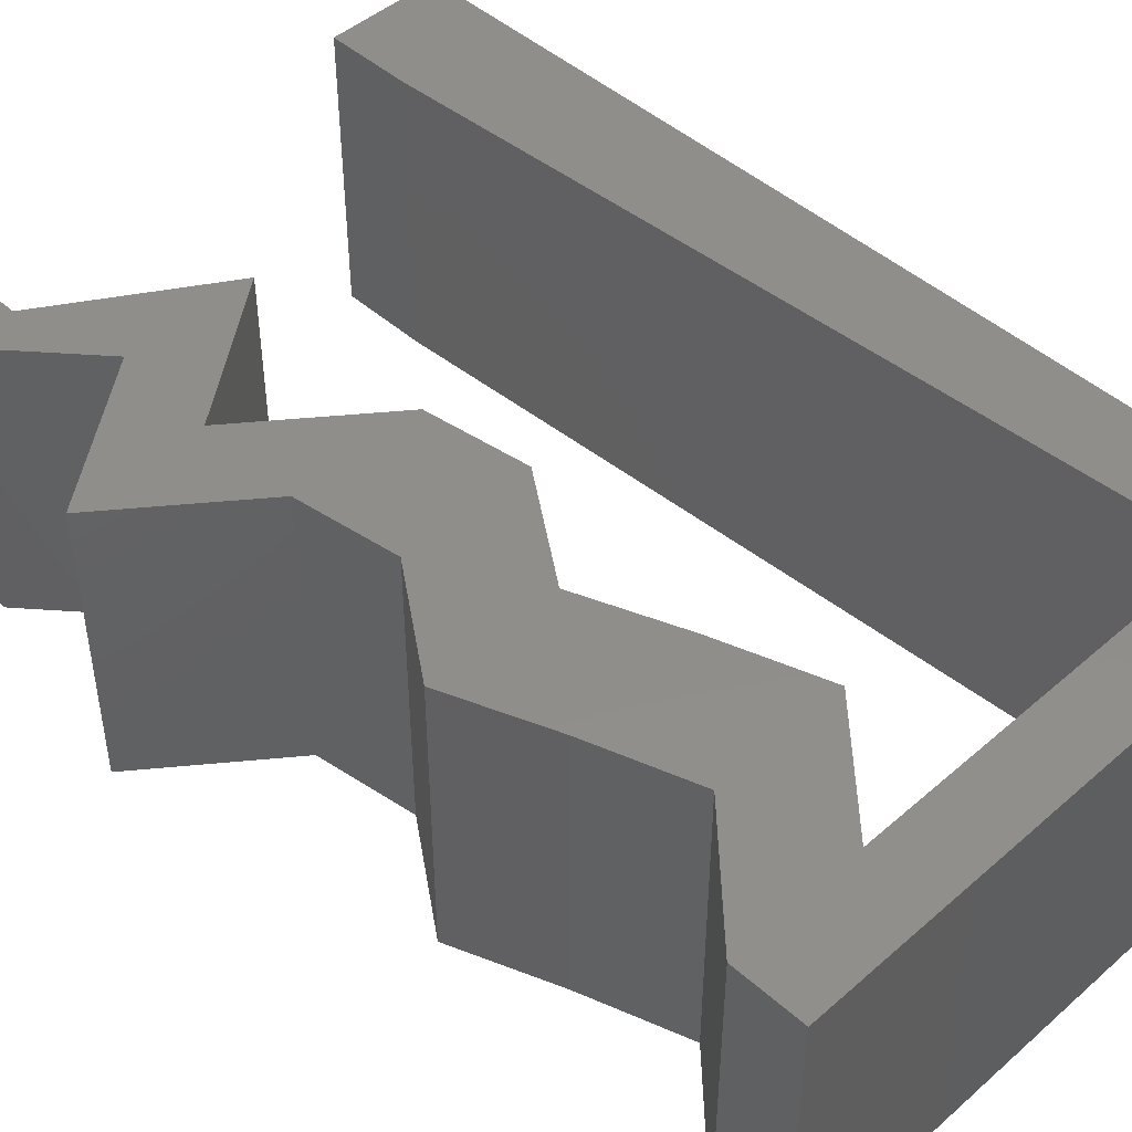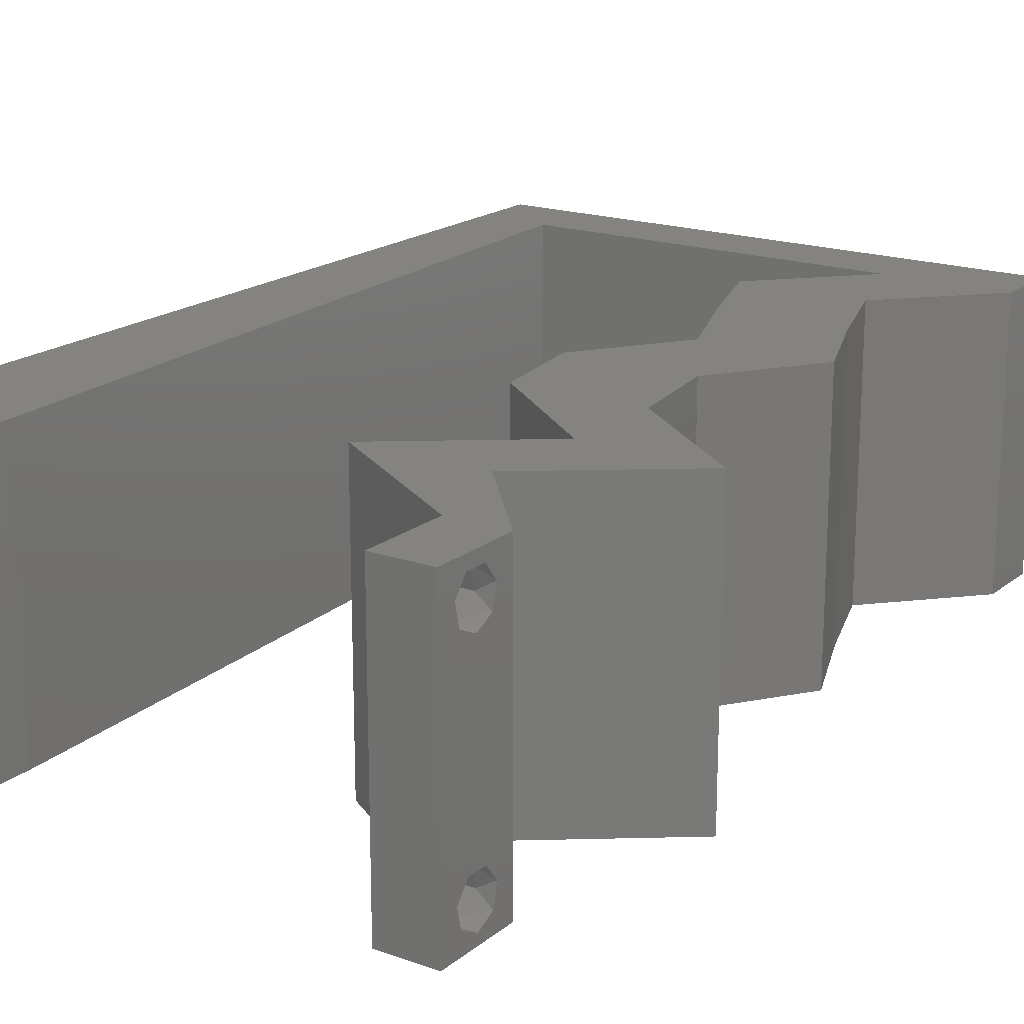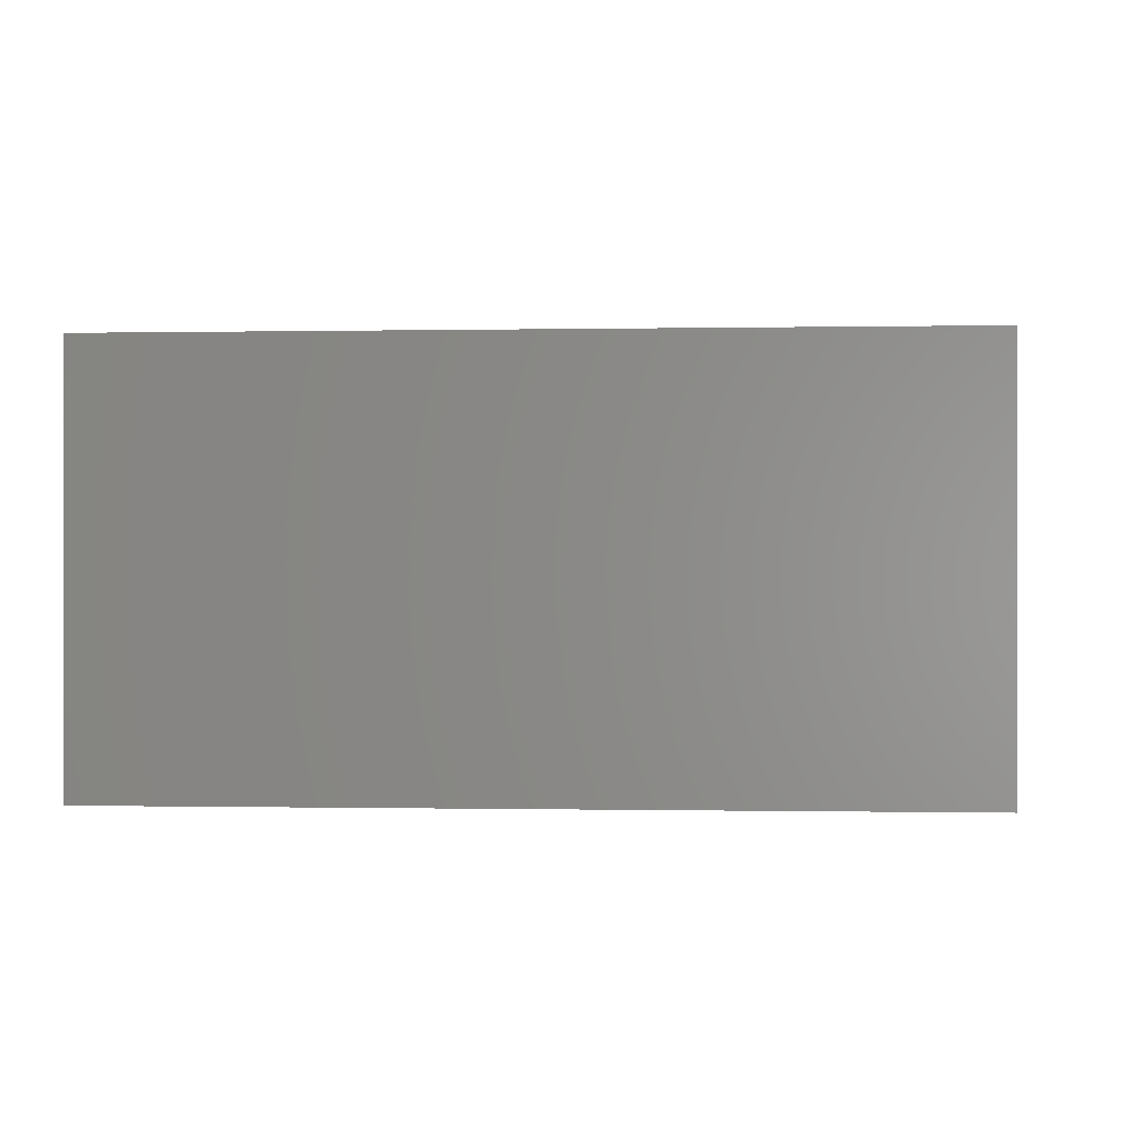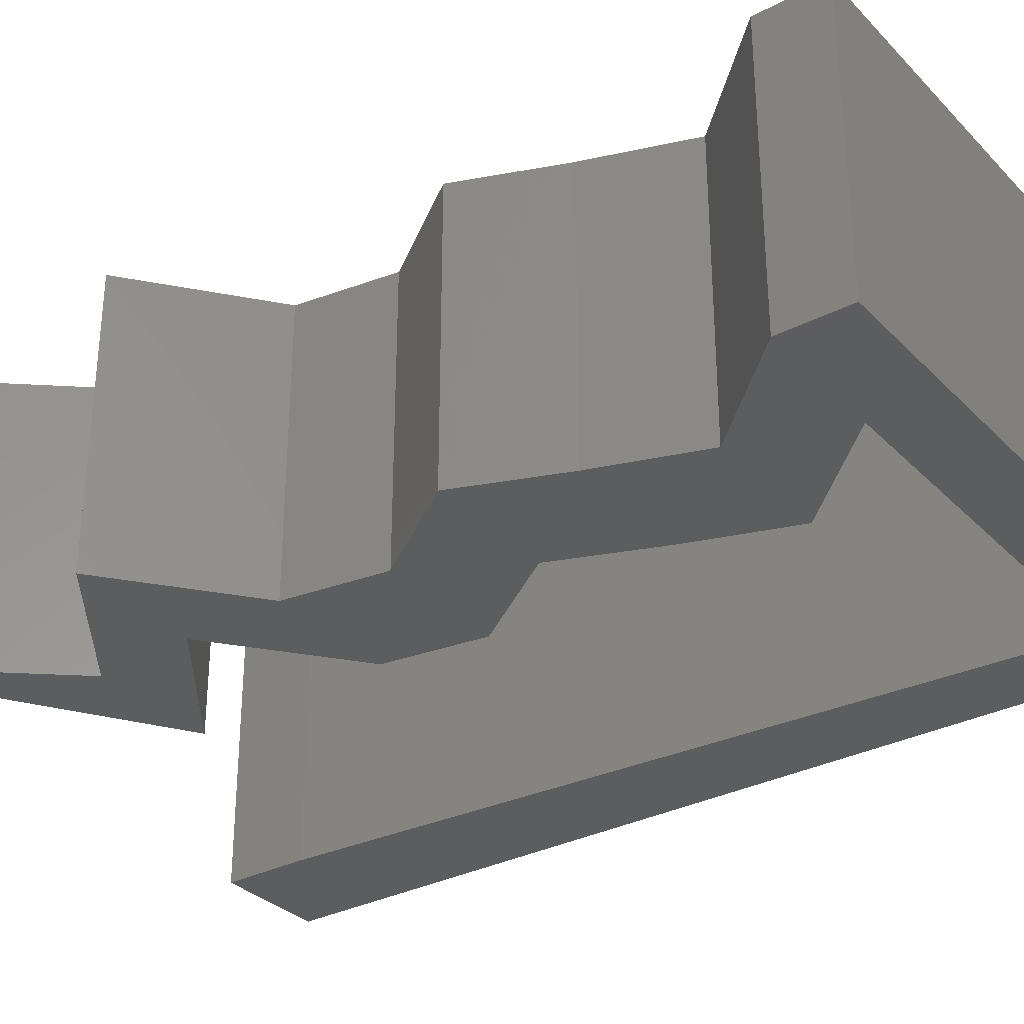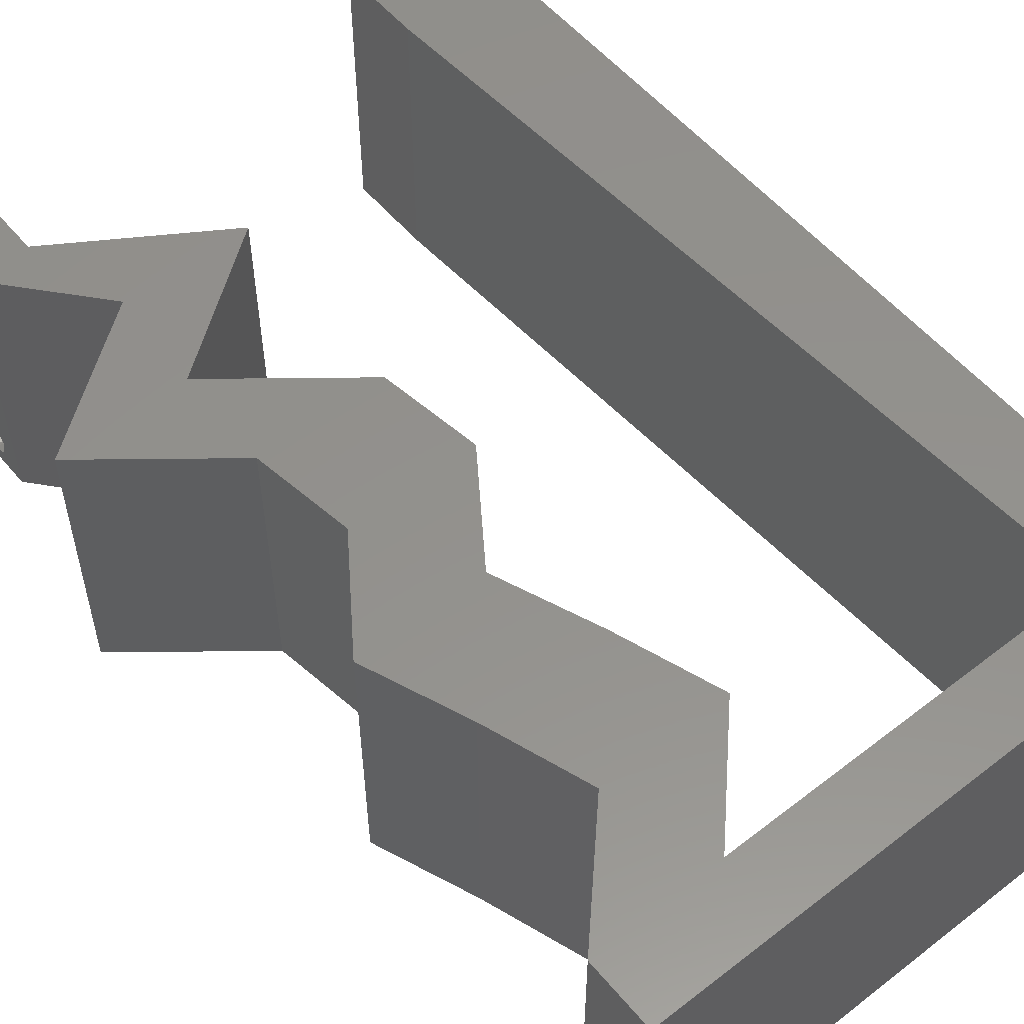
<metadata>
{"format":"stl","ext":"stl","renderer":"f3d","projection":"perspective","resolution":1024,"background":"white","views":[{"elev":46.5,"azim":135.2,"up":"+Z"},{"elev":18.5,"azim":34.1,"up":"+Z"},{"elev":-0.1,"azim":-174.4,"up":"+Z"},{"elev":-32.0,"azim":126.0,"up":"+Z"},{"elev":55.1,"azim":140.8,"up":"+Z"}]}
</metadata>
<code>
# stl→obj: 239 verts, 482 faces
v 0.04 0 0.01
v 0.04 -0.006 0.01
v 0.04 -0.002262 0.003932
v 0.04 -0.003 0.0159
v 0.04 -0.001671 0.00134
v 0.04 0 0
v 0.04 -0.001343 0.002778
v 0.04 -0.004657 0.002778
v 0.04 -0.006 0
v 0.04 -0.004329 0.00134
v 0.04 -0.003 0.0007
v 0.04 -0.002262 0.01913
v 0.04 -0.001343 0.01798
v 0.04 0 0.02
v 0.04 -0.004657 0.01798
v 0.04 -0.003738 0.01913
v 0.04 -0.006 0.02
v 0.04 -0.001671 0.01654
v 0.04 -0.004329 0.01654
v 0.04 -0.003738 0.003932
v 0.036 -0.006 0.01
v 0.036 0 0.01
v 0.036 -0.002262 0.003932
v 0.036 -0.003 0.0159
v 0.036 -0.001343 0.002778
v 0.036 0 0
v 0.036 -0.001671 0.00134
v 0.036 -0.004329 0.00134
v 0.036 -0.006 0
v 0.036 -0.004657 0.002778
v 0.036 -0.003 0.0007
v 0.036 -0.003738 0.01913
v 0.036 -0.004657 0.01798
v 0.036 -0.006 0.02
v 0.036 0 0.02
v 0.036 -0.001343 0.01798
v 0.036 -0.002262 0.01913
v 0.036 -0.004329 0.01654
v 0.036 -0.001671 0.01654
v 0.036 -0.003738 0.003932
v 0.02578 0.02074 0.02
v 0.03466 0.02074 0.02
v 0.02971 0.02419 0.02
v 0 -0.006 0.02
v 0.008 -0.006 0.02
v 0.004 -0.003 0.02
v 0.008 0 0.02
v 0 0 0.02
v 0.01 0.06 0.02
v 0.005073 0.0553 0.02
v 0.01376 0.0553 0.02
v 0.03344 0.04839 0.02
v 0.02691 0.04147 0.02
v 0.03579 0.04147 0.02
v 0.02456 0.04839 0.02
v 0.02476 0.02765 0.02
v 0.03364 0.02765 0.02
v 0.02962 0.03456 0.02
v 0.03849 0.03456 0.02
v 0.003854 0.005765 0.02
v 0.03 0.06 0.02
v 0.03112 0.0553 0.02
v 0.03516 0.05633 0.02
v 0.007415 0.01106 0.02
v 0 0.012 0.02
v 0.04 0.0553 0.02
v 0.04 0.06 0.02
v 0.038 -0.003 0.02
v 0 0.06 0.02
v 0 0.048 0.02
v 0.04333 0.01382 0.02
v 0.03445 0.01382 0.02
v 0.03407 0.006912 0.02
v 0.0306 0.003456 0.02
v 0.02519 0.006912 0.02
v 0.02244 0.0553 0.02
v 0.005658 0.04424 0.02
v 0 0.024 0.02
v 0.006829 0.02212 0.02
v 0 0.036 0.02
v 0.006244 0.03318 0.02
v 0.02 0.06 0.02
v 0 -0.006 0.01
v 0 -0.003 0.015
v 0 0 0.01
v 0 -0.006 0
v 0 -0.003 0.005
v 0 0 0
v 0.004 -0.006 0.015
v 0.008 -0.006 0.01
v 0.004 -0.006 0.005
v 0.008 -0.006 0
v 0 0.06 0
v 0 0.051 0.0086
v 0 0.06 0.01
v 0 0.009 0.0114
v 0 0.048 0
v 0 0.0415 0.009767
v 0 0.03 0.01
v 0 0.036 0
v 0 0.024 0
v 0 0.0185 0.01023
v 0 0.012 0
v 0 0.005337 0.005128
v 0 0.05466 0.01487
v 0.02578 0.02074 0
v 0.02971 0.02419 0
v 0.03466 0.02074 0
v 0.004 -0.003 0
v 0.008 0 0
v 0.005073 0.0553 0
v 0.01 0.06 0
v 0.01376 0.0553 0
v 0.03344 0.04839 0
v 0.03579 0.04147 0
v 0.02691 0.04147 0
v 0.02456 0.04839 0
v 0.02962 0.03456 0
v 0.03364 0.02765 0
v 0.02476 0.02765 0
v 0.03849 0.03456 0
v 0.003854 0.005765 0
v 0.03 0.06 0
v 0.03516 0.05633 0
v 0.03112 0.0553 0
v 0.007415 0.01106 0
v 0.04 0.0553 0
v 0.04 0.06 0
v 0.038 -0.003 0
v 0.02 0.06 0
v 0.04333 0.01382 0
v 0.03445 0.01382 0
v 0.03407 0.006912 0
v 0.0306 0.003456 0
v 0.02519 0.006912 0
v 0.02244 0.0553 0
v 0.005658 0.04424 0
v 0.006829 0.02212 0
v 0.006244 0.03318 0
v 0.008 0 0.01
v 0.008 -0.003 0.015
v 0.008 -0.003 0.005
v 0.015 0.06 0.00866
v 0.025 0.06 0.01134
v 0.006575 0.06 0.01266
v 0.03343 0.06 0.007337
v 0.04 0.06 0.01
v 0.0342 0.06 0.01422
v 0.005798 0.06 0.00578
v 0.04 0.0553 0.01
v 0.04 0.05765 0.005
v 0.04 0.05765 0.015
v 0.03672 0.05184 0.015
v 0.03344 0.04839 0.01
v 0.03672 0.05184 0.005
v 0.03462 0.04493 0.015
v 0.03579 0.04147 0.01
v 0.03462 0.04493 0.005
v 0.03849 0.03456 0.01
v 0.03714 0.03802 0.015
v 0.03714 0.03802 0.005
v 0.03607 0.03111 0.015
v 0.03364 0.02765 0.01
v 0.03607 0.03111 0.005
v 0.03415 0.02419 0.015
v 0.03466 0.02074 0.01
v 0.03415 0.02419 0.005
v 0.03899 0.01728 0.005494
v 0.03899 0.01728 0.01448
v 0.04333 0.01382 0.01
v 0.0387 0.01037 0.005676
v 0.0387 0.01037 0.01427
v 0.03407 0.006912 0.01
v 0.03704 0.003456 0.015
v 0.03704 0.003456 0.005
v 0.02519 0.006912 0.01
v 0.02982 0.01037 0.005676
v 0.02982 0.01037 0.01427
v 0.03445 0.01382 0.01
v 0.03011 0.01728 0.005494
v 0.03011 0.01728 0.01448
v 0.02578 0.02074 0.01
v 0.02527 0.02419 0.015
v 0.02476 0.02765 0.01
v 0.02527 0.02419 0.005
v 0.02719 0.03111 0.015
v 0.02962 0.03456 0.01
v 0.02719 0.03111 0.005
v 0.02691 0.04147 0.01
v 0.02827 0.03802 0.015
v 0.02827 0.03802 0.005
v 0.02574 0.04493 0.015
v 0.02456 0.04839 0.01
v 0.02574 0.04493 0.005
v 0.02784 0.05184 0.015
v 0.03112 0.0553 0.01
v 0.02784 0.05184 0.005
v 0.02463 0.0553 0.007219
v 0.01823 0.0553 0.01279
v 0.005073 0.0553 0.01
v 0.01081 0.0553 0.01395
v 0.0119 0.0553 0.006963
v 0.02551 0.0553 0.014
v 0.0181 0.0553 0.005485
v 0.005514 0.04695 0.008123
v 0.007184 0.01541 0.01039
v 0.005976 0.03824 0.009624
v 0.006551 0.02737 0.01
v 0.007611 0.00735 0.00759
v 0.007684 0.005963 0.01449
v 0.0385 -0.002262 0.01607
v 0.03873 -0.003738 0.01607
v 0.03726 -0.003758 0.01608
v 0.03712 -0.002262 0.01607
v 0.03873 -0.001671 0.01866
v 0.03727 -0.001343 0.01722
v 0.03875 -0.001343 0.01722
v 0.03727 -0.004657 0.01722
v 0.03873 -0.004329 0.01866
v 0.03875 -0.004657 0.01722
v 0.03727 -0.003 0.0193
v 0.03875 -0.003 0.0193
v 0.03725 -0.001671 0.01866
v 0.03725 -0.004329 0.01866
v 0.03873 -0.003738 0.0008684
v 0.03727 -0.002262 0.0008684
v 0.03726 -0.003758 0.0008785
v 0.03871 -0.002229 0.0008847
v 0.03727 -0.004657 0.002022
v 0.03873 -0.004329 0.00346
v 0.03875 -0.004657 0.002022
v 0.03725 -0.004329 0.00346
v 0.03727 -0.001671 0.00346
v 0.03873 -0.001343 0.002022
v 0.03875 -0.001671 0.00346
v 0.03725 -0.001343 0.002022
v 0.03798 -0.002989 0.0041
v 0.03685 -0.003 0.0041
v 0.03914 -0.003005 0.0041
f 1 2 3
f 1 4 2
f 5 6 7
f 8 9 10
f 10 9 11
f 11 6 5
f 12 13 14
f 15 16 17
f 17 12 14
f 16 12 17
f 9 6 11
f 8 2 9
f 14 18 1
f 13 18 14
f 17 2 19
f 19 15 17
f 6 1 7
f 1 18 4
f 2 4 19
f 7 1 3
f 20 2 8
f 3 2 20
f 21 22 23
f 24 22 21
f 25 26 27
f 28 29 30
f 28 31 29
f 26 31 27
f 32 33 34
f 35 36 37
f 37 34 35
f 34 33 38
f 32 34 37
f 26 29 31
f 25 22 26
f 34 38 21
f 35 22 39
f 39 36 35
f 29 21 30
f 21 38 24
f 39 22 24
f 30 21 40
f 40 21 23
f 23 22 25
f 41 42 43
f 44 45 46
f 47 48 46
f 49 50 51
f 52 53 54
f 55 53 52
f 56 57 58
f 54 53 58
f 59 54 58
f 57 59 58
f 48 47 60
f 61 62 63
f 57 56 43
f 64 65 60
f 66 67 63
f 56 41 43
f 34 17 68
f 48 44 46
f 45 47 46
f 14 35 68
f 42 57 43
f 65 48 60
f 50 49 69
f 67 61 63
f 17 14 68
f 35 34 68
f 47 64 60
f 70 50 69
f 52 66 63
f 62 55 52
f 62 52 63
f 71 42 72
f 72 42 41
f 73 71 72
f 14 73 35
f 73 74 35
f 75 73 72
f 74 73 75
f 62 61 76
f 50 70 77
f 78 65 79
f 79 65 64
f 80 78 81
f 81 78 79
f 70 80 77
f 77 80 81
f 82 49 51
f 61 82 76
f 76 82 51
f 83 84 85
f 48 84 44
f 86 87 88
f 85 87 83
f 44 84 83
f 85 84 48
f 83 87 86
f 88 87 85
f 45 89 90
f 83 89 44
f 86 91 83
f 90 91 92
f 44 89 45
f 90 89 83
f 92 91 86
f 83 91 90
f 93 94 95
f 48 96 85
f 97 94 93
f 65 96 48
f 98 99 80
f 100 99 98
f 100 98 97
f 80 99 78
f 101 99 100
f 78 102 65
f 78 99 102
f 70 98 80
f 103 102 101
f 102 99 101
f 88 104 103
f 69 105 70
f 70 94 98
f 103 96 102
f 70 105 94
f 103 104 96
f 102 96 65
f 98 94 97
f 95 105 69
f 85 104 88
f 96 104 85
f 94 105 95
f 106 107 108
f 86 109 92
f 110 109 88
f 111 112 113
f 114 115 116
f 117 114 116
f 118 119 120
f 116 115 118
f 115 121 118
f 121 119 118
f 88 122 110
f 123 124 125
f 119 107 120
f 126 122 103
f 127 124 128
f 120 107 106
f 29 129 9
f 88 109 86
f 92 109 110
f 6 129 26
f 108 107 119
f 103 122 88
f 128 124 123
f 9 129 6
f 26 129 29
f 110 122 126
f 113 112 130
f 111 97 93
f 93 112 111
f 114 124 127
f 125 114 117
f 125 124 114
f 131 132 108
f 132 106 108
f 133 132 131
f 6 26 133
f 26 134 133
f 135 132 133
f 133 134 135
f 136 123 125
f 111 137 97
f 138 103 101
f 138 126 103
f 100 139 101
f 101 139 138
f 97 137 100
f 100 137 139
f 130 123 136
f 113 130 136
f 140 141 90
f 45 141 47
f 110 142 92
f 90 142 140
f 47 141 140
f 90 141 45
f 92 142 90
f 140 142 110
f 82 143 49
f 130 144 123
f 82 144 143
f 143 144 130
f 143 145 49
f 144 146 123
f 61 144 82
f 112 143 130
f 123 146 128
f 128 146 147
f 69 145 95
f 49 145 69
f 61 148 144
f 112 149 143
f 144 148 146
f 143 149 145
f 67 148 61
f 147 148 67
f 93 149 112
f 95 149 93
f 146 148 147
f 145 149 95
f 150 151 147
f 147 152 150
f 66 152 67
f 128 151 127
f 67 152 147
f 150 152 66
f 147 151 128
f 127 151 150
f 66 153 150
f 154 153 52
f 150 155 127
f 114 155 154
f 52 153 66
f 150 153 154
f 127 155 114
f 154 155 150
f 154 156 157
f 54 156 52
f 114 158 115
f 157 158 154
f 52 156 154
f 157 156 54
f 154 158 114
f 115 158 157
f 159 160 59
f 54 160 157
f 121 161 159
f 157 161 115
f 115 161 121
f 59 160 54
f 157 160 159
f 159 161 157
f 59 162 159
f 163 162 57
f 159 164 121
f 119 164 163
f 159 162 163
f 57 162 59
f 121 164 119
f 163 164 159
f 42 165 57
f 163 165 166
f 119 167 108
f 166 167 163
f 57 165 163
f 166 165 42
f 163 167 119
f 108 167 166
f 108 168 131
f 71 169 42
f 42 169 166
f 170 169 71
f 169 168 166
f 170 168 169
f 166 168 108
f 131 168 170
f 131 171 133
f 73 172 71
f 71 172 170
f 173 172 73
f 172 171 170
f 173 171 172
f 170 171 131
f 133 171 173
f 73 174 173
f 1 174 14
f 173 175 133
f 6 175 1
f 14 174 73
f 1 175 173
f 173 174 1
f 133 175 6
f 2 17 34
f 21 2 34
f 29 9 2
f 29 2 21
f 176 22 74
f 134 22 176
f 22 35 74
f 74 75 176
f 134 26 22
f 134 176 135
f 135 177 132
f 72 178 75
f 75 178 176
f 179 178 72
f 178 177 176
f 179 177 178
f 176 177 135
f 132 177 179
f 132 180 106
f 41 181 72
f 72 181 179
f 182 181 41
f 181 180 179
f 182 180 181
f 179 180 132
f 106 180 182
f 56 183 41
f 182 183 184
f 106 185 120
f 184 185 182
f 41 183 182
f 184 183 56
f 182 185 106
f 120 185 184
f 56 186 184
f 187 186 58
f 184 188 120
f 118 188 187
f 184 186 187
f 58 186 56
f 120 188 118
f 187 188 184
f 189 190 53
f 58 190 187
f 187 191 118
f 116 191 189
f 189 191 187
f 53 190 58
f 187 190 189
f 118 191 116
f 55 192 53
f 189 192 193
f 193 194 189
f 116 194 117
f 53 192 189
f 193 192 55
f 189 194 116
f 117 194 193
f 55 195 193
f 196 195 62
f 125 197 196
f 193 197 117
f 62 195 55
f 193 195 196
f 117 197 125
f 196 197 193
f 125 198 136
f 196 198 125
f 51 199 76
f 200 201 50
f 111 202 200
f 62 203 196
f 199 203 76
f 50 201 51
f 113 202 111
f 136 198 204
f 199 202 204
f 136 204 113
f 199 201 202
f 198 203 199
f 51 201 199
f 76 203 62
f 204 198 199
f 204 202 113
f 202 201 200
f 196 203 198
f 77 205 50
f 138 206 126
f 137 207 139
f 79 208 81
f 138 208 206
f 207 208 139
f 81 208 207
f 206 208 79
f 200 205 111
f 110 209 140
f 111 205 137
f 126 209 110
f 139 208 138
f 64 206 79
f 81 207 77
f 207 205 77
f 64 210 206
f 206 210 209
f 206 209 126
f 137 205 207
f 47 210 64
f 140 210 47
f 209 210 140
f 50 205 200
f 24 4 211
f 4 24 212
f 212 24 213
f 24 211 214
f 215 216 217
f 218 219 220
f 219 221 222
f 221 215 222
f 216 215 223
f 219 218 224
f 221 219 224
f 215 221 223
f 212 218 220
f 218 212 213
f 216 211 217
f 211 216 214
f 16 15 219
f 13 12 215
f 32 37 221
f 38 33 218
f 36 39 216
f 16 219 222
f 13 215 217
f 219 15 220
f 215 12 222
f 32 221 224
f 36 216 223
f 218 33 224
f 221 37 223
f 15 19 220
f 12 16 222
f 18 13 217
f 37 36 223
f 33 32 224
f 211 18 217
f 19 4 212
f 19 212 220
f 38 218 213
f 216 39 214
f 4 18 211
f 39 24 214
f 24 38 213
f 11 31 225
f 31 11 226
f 225 31 227
f 226 11 228
f 229 230 231
f 230 229 232
f 225 229 231
f 233 234 235
f 234 233 236
f 237 230 232
f 229 225 227
f 234 236 228
f 236 226 228
f 237 232 238
f 230 237 239
f 233 235 237
f 20 8 230
f 28 30 229
f 23 25 233
f 230 8 231
f 229 30 232
f 8 10 231
f 7 3 235
f 30 40 232
f 233 25 236
f 10 11 225
f 25 27 236
f 5 7 234
f 10 225 231
f 234 7 235
f 27 31 226
f 233 237 238
f 28 229 227
f 237 235 239
f 27 226 236
f 23 233 238
f 20 230 239
f 235 3 239
f 232 40 238
f 5 234 228
f 3 20 239
f 40 23 238
f 11 5 228
f 31 28 227

</code>
